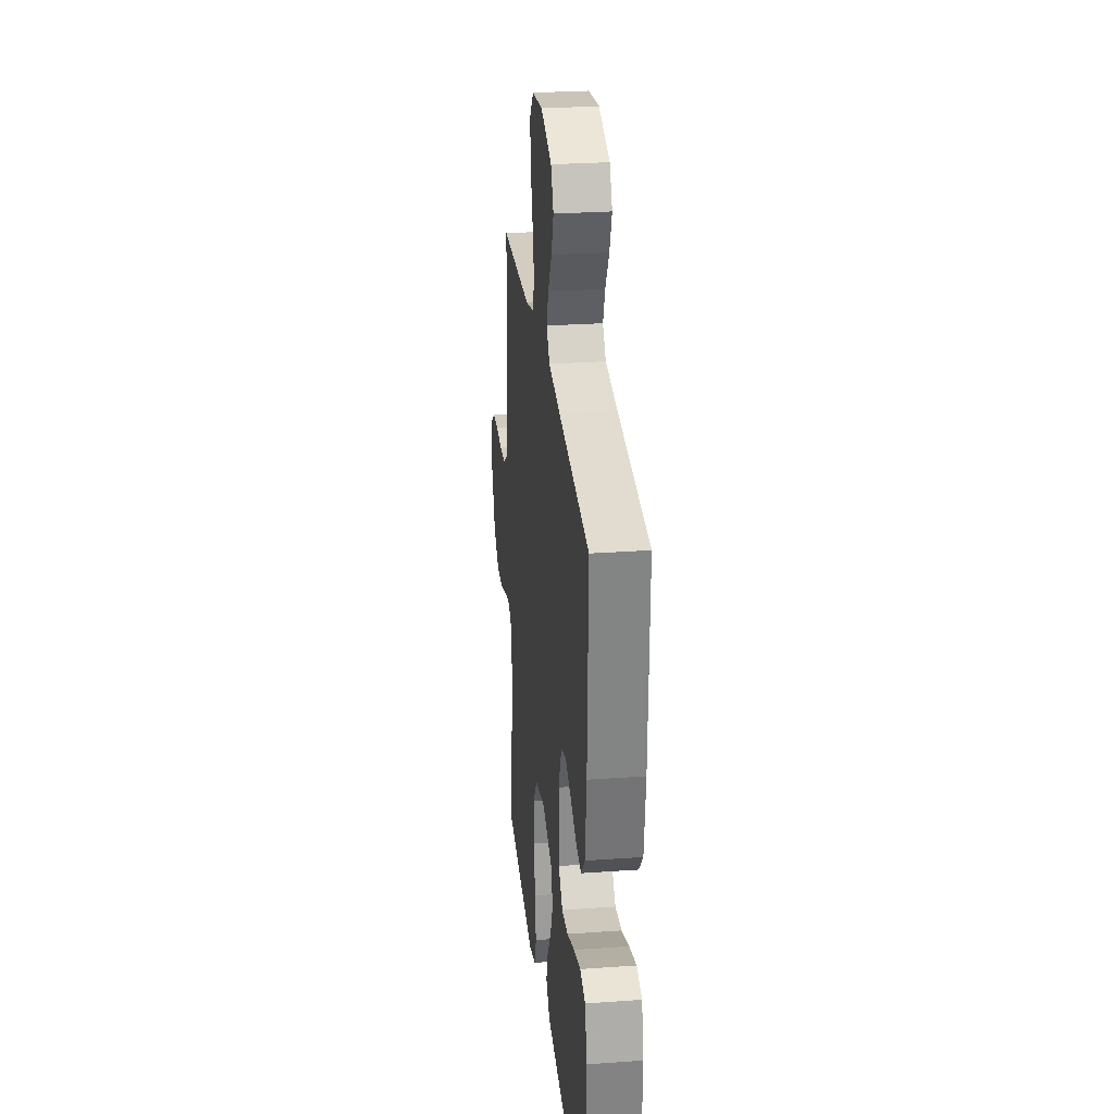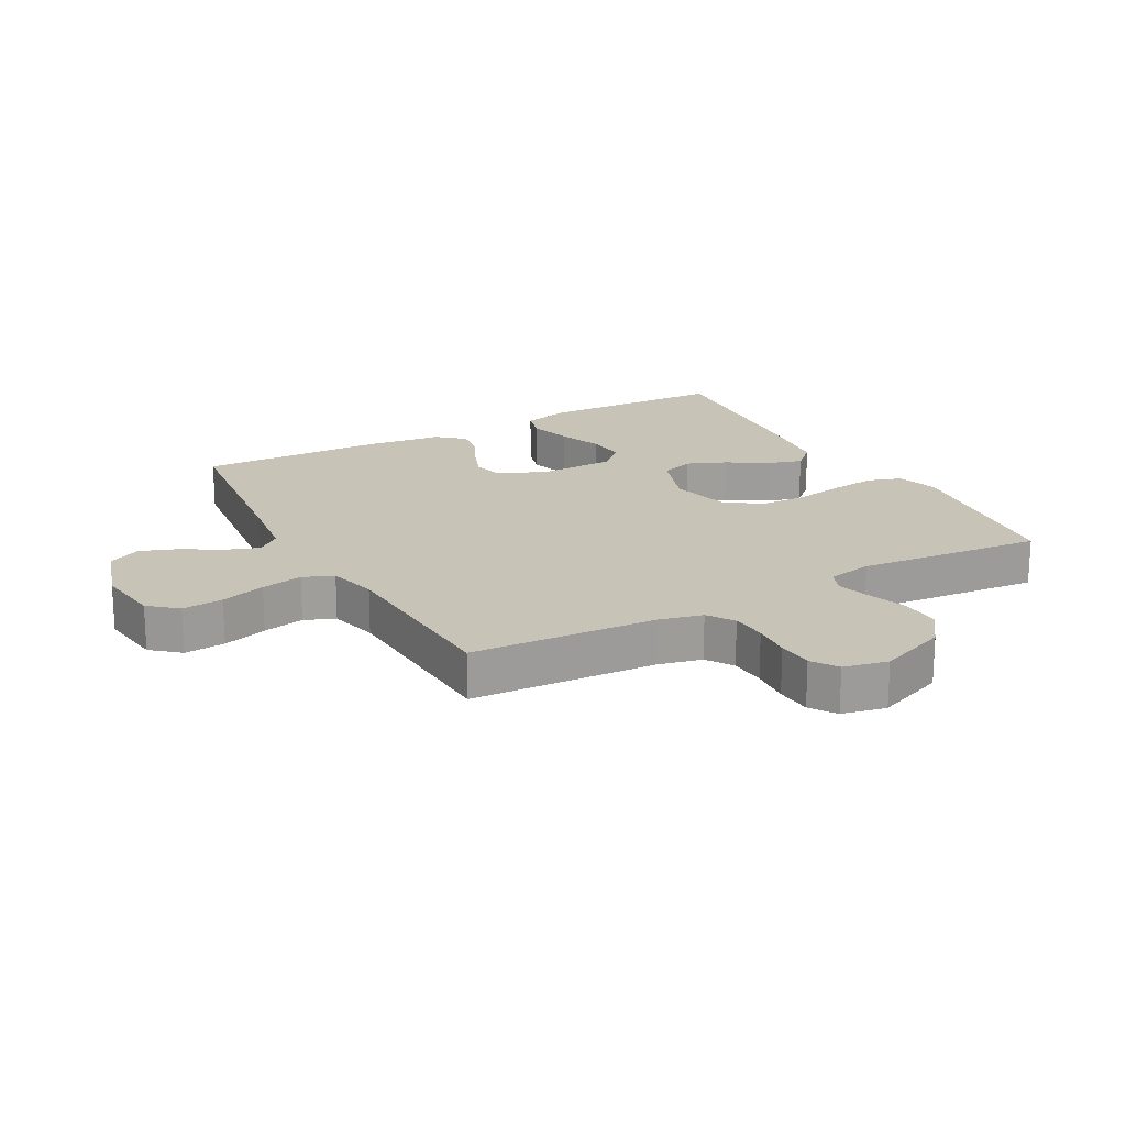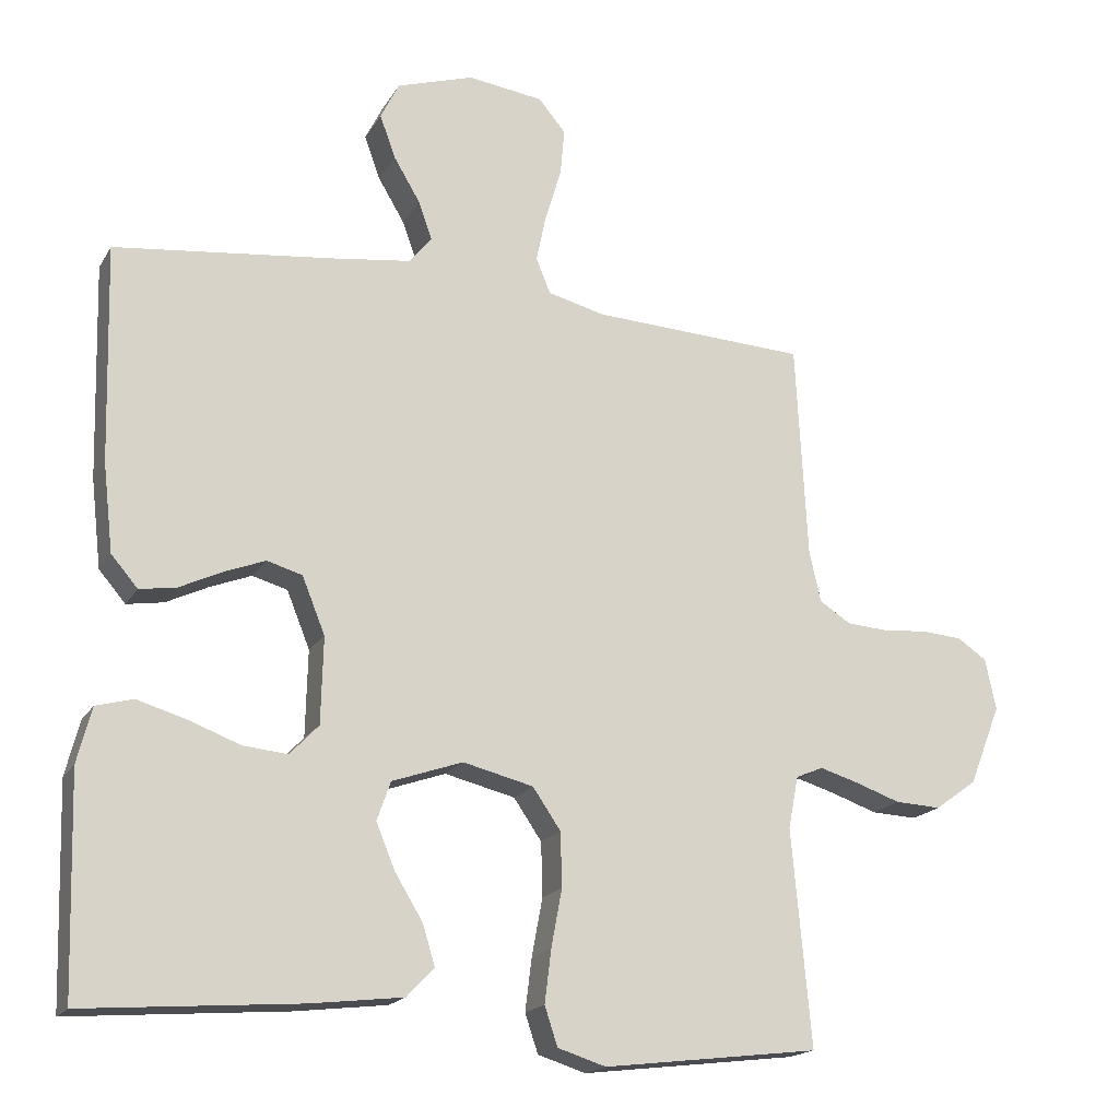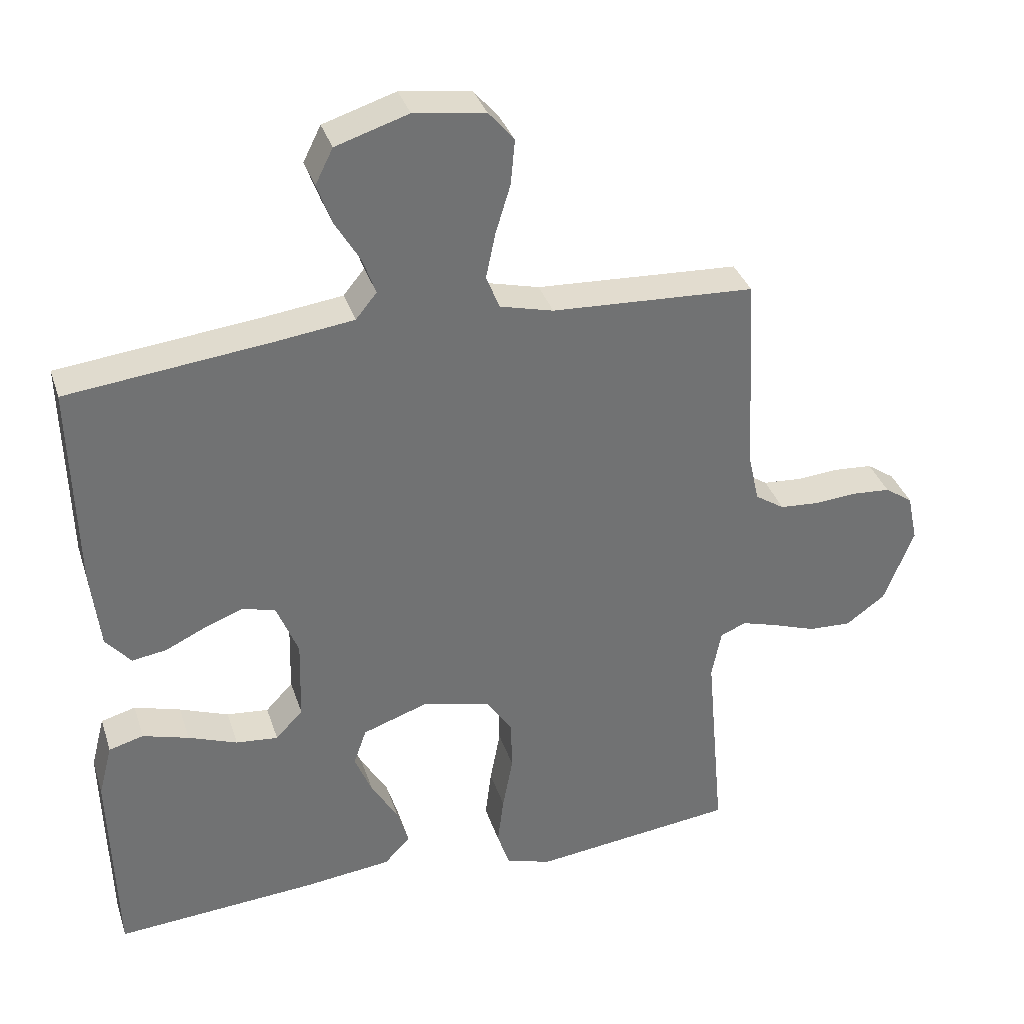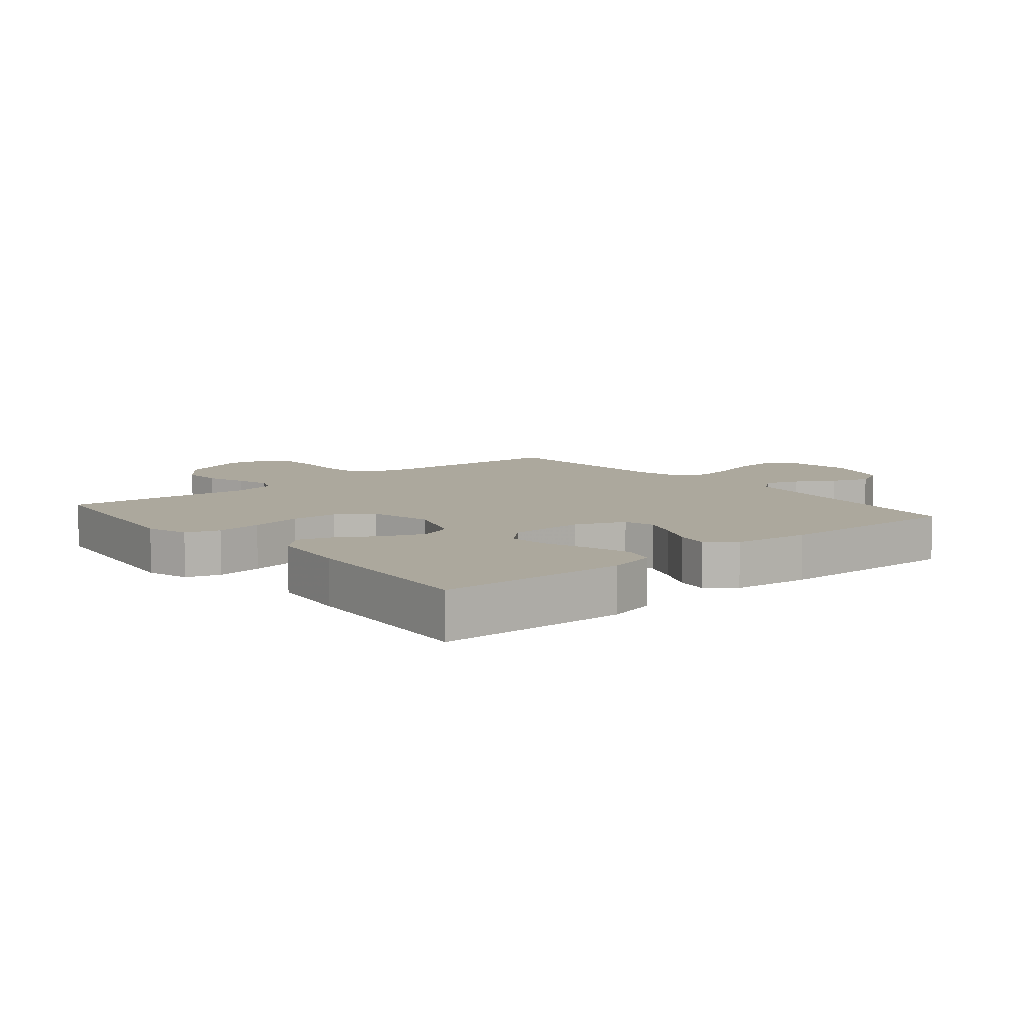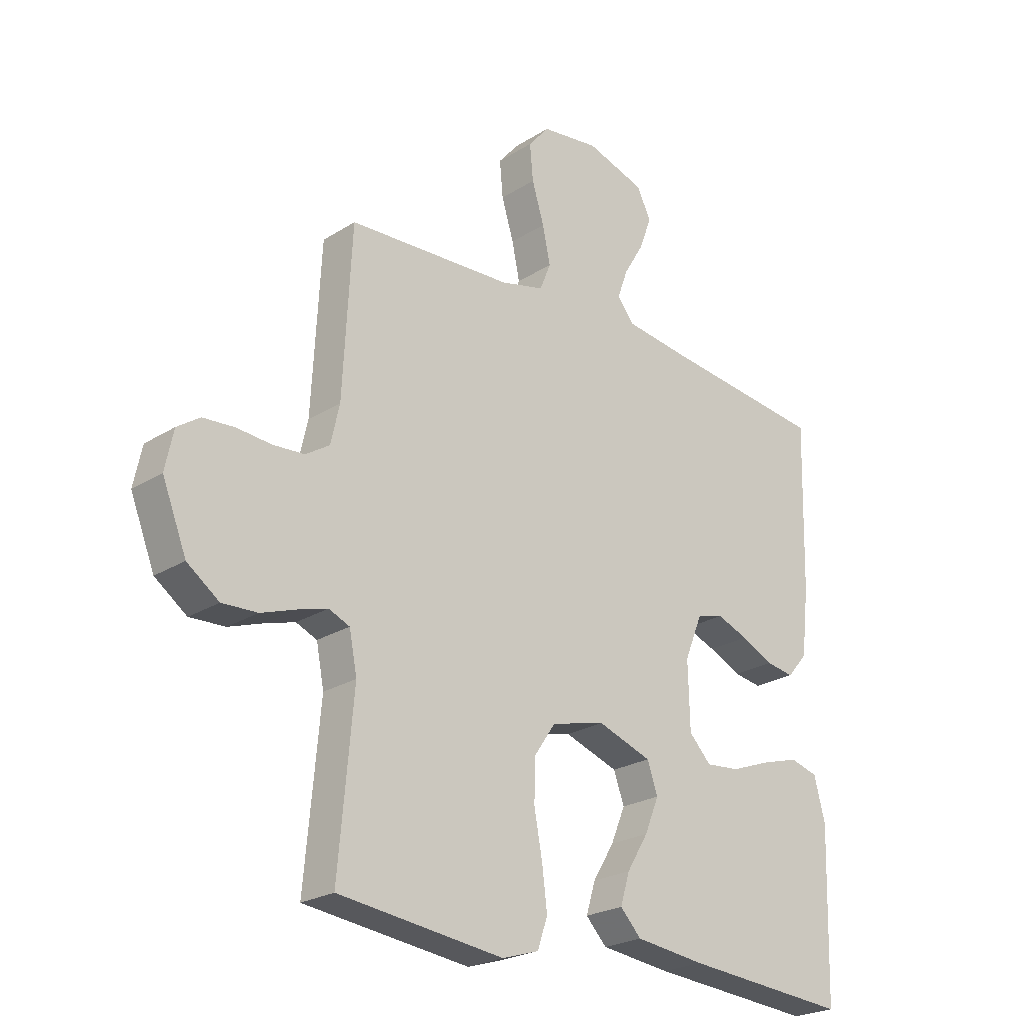
<metadata>
{"format":"obj","ext":"obj","renderer":"f3d","projection":"perspective","resolution":1024,"background":"white","views":[{"elev":27.6,"azim":-96.2,"up":"+Z"},{"elev":19.6,"azim":61.4,"up":"+Y"},{"elev":-18.0,"azim":-21.7,"up":"+Z"},{"elev":34.8,"azim":-17.0,"up":"+Z"},{"elev":8.6,"azim":-129.8,"up":"+Y"},{"elev":-23.8,"azim":136.4,"up":"+Z"}]}
</metadata>
<code>
v -0.5 0.07 0.5
v -0.2 0.07 0.534
v -0.086 0.07 0.549
v -0.055 0.07 0.587
v -0.074 0.07 0.64
v -0.111 0.07 0.702
v -0.133 0.07 0.762
v -0.107 0.07 0.814
v 0 0.07 0.848
v 0.105 0.07 0.834
v 0.143 0.07 0.789
v 0.137 0.07 0.723
v 0.115 0.07 0.651
v 0.101 0.07 0.584
v 0.121 0.07 0.535
v 0.2 0.07 0.515
v 0.5 0.07 0.5
v 0.516 0.07 0.2
v 0.532 0.07 0.13
v 0.575 0.07 0.102
v 0.632 0.07 0.098
v 0.695 0.07 0.103
v 0.752 0.07 0.099
v 0.793 0.07 0.071
v 0.808 0.07 0
v 0.764 0.07 -0.111
v 0.706 0.07 -0.153
v 0.642 0.07 -0.15
v 0.579 0.07 -0.128
v 0.525 0.07 -0.112
v 0.487 0.07 -0.128
v 0.473 0.07 -0.2
v 0.5 0.07 -0.5
v 0.2 0.07 -0.536
v 0.133 0.07 -0.515
v 0.115 0.07 -0.461
v 0.124 0.07 -0.388
v 0.139 0.07 -0.307
v 0.137 0.07 -0.232
v 0.098 0.07 -0.175
v 0 0.07 -0.151
v -0.098 0.07 -0.185
v -0.117 0.07 -0.239
v -0.091 0.07 -0.302
v -0.052 0.07 -0.366
v -0.035 0.07 -0.422
v -0.073 0.07 -0.462
v -0.2 0.07 -0.477
v -0.5 0.07 -0.5
v -0.509 0.07 -0.2
v -0.489 0.07 -0.123
v -0.438 0.07 -0.109
v -0.37 0.07 -0.129
v -0.298 0.07 -0.156
v -0.236 0.07 -0.162
v -0.196 0.07 -0.12
v -0.193 0.07 0
v -0.225 0.07 0.079
v -0.274 0.07 0.093
v -0.331 0.07 0.071
v -0.39 0.07 0.043
v -0.441 0.07 0.035
v -0.478 0.07 0.078
v -0.492 0.07 0.2
v -0.5 0 0.5
v -0.2 0 0.534
v -0.086 0 0.549
v -0.055 0 0.587
v -0.074 0 0.64
v -0.111 0 0.702
v -0.133 0 0.762
v -0.107 0 0.814
v 0 0 0.848
v 0.105 0 0.834
v 0.143 0 0.789
v 0.137 0 0.723
v 0.115 0 0.651
v 0.101 0 0.584
v 0.121 0 0.535
v 0.2 0 0.515
v 0.5 0 0.5
v 0.516 0 0.2
v 0.532 0 0.13
v 0.575 0 0.102
v 0.632 0 0.098
v 0.695 0 0.103
v 0.752 0 0.099
v 0.793 0 0.071
v 0.808 0 0
v 0.764 0 -0.111
v 0.706 0 -0.153
v 0.642 0 -0.15
v 0.579 0 -0.128
v 0.525 0 -0.112
v 0.487 0 -0.128
v 0.473 0 -0.2
v 0.5 0 -0.5
v 0.2 0 -0.536
v 0.133 0 -0.515
v 0.115 0 -0.461
v 0.124 0 -0.388
v 0.139 0 -0.307
v 0.137 0 -0.232
v 0.098 0 -0.175
v 0 0 -0.151
v -0.098 0 -0.185
v -0.117 0 -0.239
v -0.091 0 -0.302
v -0.052 0 -0.366
v -0.035 0 -0.422
v -0.073 0 -0.462
v -0.2 0 -0.477
v -0.5 0 -0.5
v -0.509 0 -0.2
v -0.489 0 -0.123
v -0.438 0 -0.109
v -0.37 0 -0.129
v -0.298 0 -0.156
v -0.236 0 -0.162
v -0.196 0 -0.12
v -0.193 0 0
v -0.225 0 0.079
v -0.274 0 0.093
v -0.331 0 0.071
v -0.39 0 0.043
v -0.441 0 0.035
v -0.478 0 0.078
v -0.492 0 0.2
f 64 1 2
f 63 64 2
f 62 63 2
f 61 62 2
f 60 61 2
f 59 60 2 3
f 58 59 3 4
f 57 58 4
f 56 57 4
f 52 53 54
f 51 52 54
f 50 51 54
f 49 50 54
f 48 49 54
f 47 48 54
f 46 47 54
f 45 46 54
f 44 45 54
f 43 44 54 55
f 42 43 55 56
f 36 37 38
f 35 36 38
f 34 35 38
f 33 34 38
f 32 33 38
f 31 32 38 39
f 30 31 39 40
f 27 28 29
f 26 27 29
f 25 26 29
f 24 25 29
f 23 24 29
f 22 23 29
f 21 22 29
f 20 21 29 30
f 30 40 41
f 20 30 41
f 19 20 41
f 16 17 18
f 41 42 56
f 19 41 56
f 18 19 56
f 16 18 56
f 15 16 56
f 11 12 13
f 10 11 13
f 9 10 13
f 8 9 13
f 7 8 13
f 6 7 13
f 5 6 13
f 14 15 56 4
f 4 5 13 14
f 66 65 128
f 66 128 127
f 66 127 126
f 66 126 125
f 66 125 124
f 67 66 124 123
f 68 67 123 122
f 68 122 121
f 68 121 120
f 118 117 116
f 118 116 115
f 118 115 114
f 118 114 113
f 118 113 112
f 118 112 111
f 118 111 110
f 118 110 109
f 118 109 108
f 119 118 108 107
f 120 119 107 106
f 102 101 100
f 102 100 99
f 102 99 98
f 102 98 97
f 102 97 96
f 103 102 96 95
f 104 103 95 94
f 93 92 91
f 93 91 90
f 93 90 89
f 93 89 88
f 93 88 87
f 93 87 86
f 93 86 85
f 94 93 85 84
f 105 104 94
f 105 94 84
f 105 84 83
f 82 81 80
f 120 106 105
f 120 105 83
f 120 83 82
f 120 82 80
f 120 80 79
f 77 76 75
f 77 75 74
f 77 74 73
f 77 73 72
f 77 72 71
f 77 71 70
f 77 70 69
f 68 120 79 78
f 78 77 69 68
f 1 65 66 2
f 2 66 67 3
f 3 67 68 4
f 4 68 69 5
f 5 69 70 6
f 6 70 71 7
f 7 71 72 8
f 8 72 73 9
f 9 73 74 10
f 10 74 75 11
f 11 75 76 12
f 12 76 77 13
f 13 77 78 14
f 14 78 79 15
f 15 79 80 16
f 16 80 81 17
f 17 81 82 18
f 18 82 83 19
f 19 83 84 20
f 20 84 85 21
f 21 85 86 22
f 22 86 87 23
f 23 87 88 24
f 24 88 89 25
f 25 89 90 26
f 26 90 91 27
f 27 91 92 28
f 28 92 93 29
f 29 93 94 30
f 30 94 95 31
f 31 95 96 32
f 32 96 97 33
f 33 97 98 34
f 34 98 99 35
f 35 99 100 36
f 36 100 101 37
f 37 101 102 38
f 38 102 103 39
f 39 103 104 40
f 40 104 105 41
f 41 105 106 42
f 42 106 107 43
f 43 107 108 44
f 44 108 109 45
f 45 109 110 46
f 46 110 111 47
f 47 111 112 48
f 48 112 113 49
f 49 113 114 50
f 50 114 115 51
f 51 115 116 52
f 52 116 117 53
f 53 117 118 54
f 54 118 119 55
f 55 119 120 56
f 56 120 121 57
f 57 121 122 58
f 58 122 123 59
f 59 123 124 60
f 60 124 125 61
f 61 125 126 62
f 62 126 127 63
f 63 127 128 64
f 64 128 65 1

</code>
